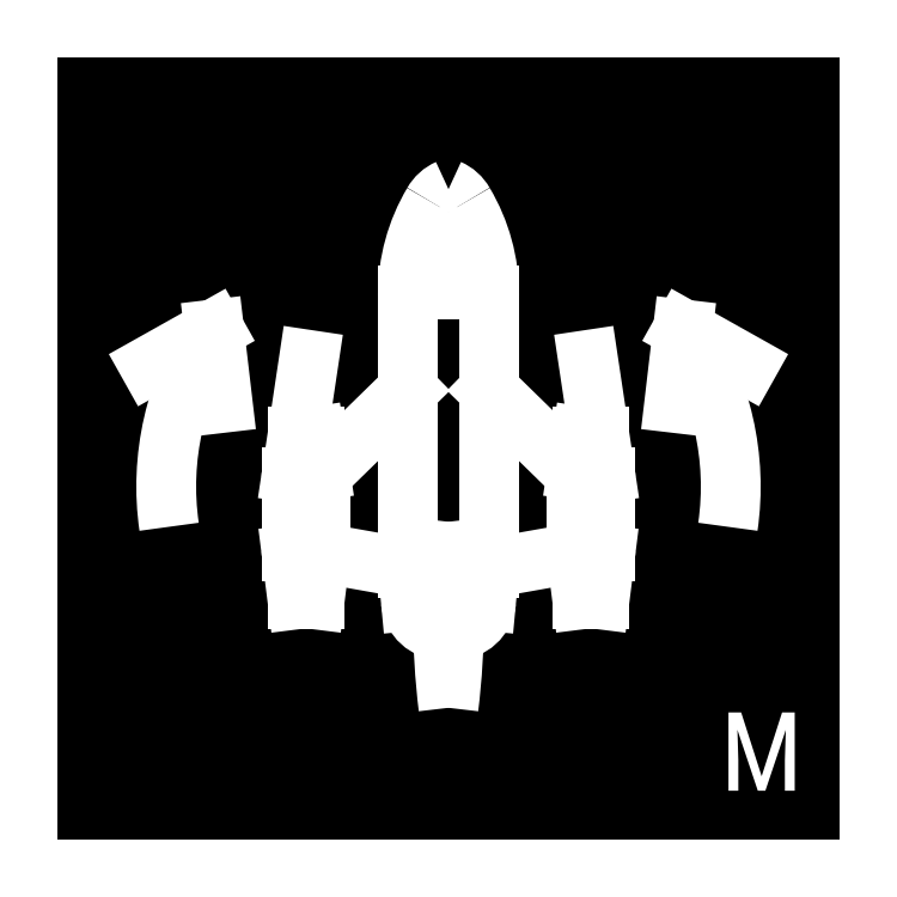
<metadata>
{"format":"dxf","ext":"dxf","renderer":"ezdxf+matplotlib","layout":"modelspace","background":"white","min_lineweight":24,"dpi":150}
</metadata>
<code>
0
SECTION
2
ENTITIES
0
HATCH
8
0
10
0
20
0
30
0
210
0
220
0
230
1
2
SOLID
70
1
71
0
91
1
92
1
93
4
72
1
10
-10
20
0
11
-10
21
10
72
1
10
-10
20
10
11
0
21
10
72
1
10
0
20
10
11
0
21
0
72
1
10
0
20
0
11
-10
21
0
97
0
75
0
76
1
98
0
0
MTEXT
8
0
10
-1
20
1
30
0
40
1
41
0
71
5
72
1
1
M
7
textstyle0
50
0
73
2
44
1
0
LINE
8
0
10
-5.52
20
6.957
30
0
11
-5.52
21
5.747
31
0
0
LINE
8
0
10
-4.48
20
6.957
30
0
11
-4.48
21
5.747
31
0
0
LINE
8
0
10
-5.52
20
5.747
30
0
11
-6.633
21
4.658
31
0
0
LINE
8
0
10
-4.48
20
5.747
30
0
11
-3.367
21
4.658
31
0
0
LINE
8
0
10
-6.643
20
4.718
30
0
11
-6.708
21
5.153
31
0
0
LINE
8
0
10
-3.357
20
4.718
30
0
11
-3.292
21
5.153
31
0
0
LINE
8
0
10
-6.708
20
5.153
30
0
11
-6.93
21
5.153
31
0
0
LINE
8
0
10
-3.292
20
5.153
30
0
11
-3.07
21
5.153
31
0
0
LINE
8
0
10
-6.784
20
6.132
30
0
11
-7
21
4.688
31
0
0
LINE
8
0
10
-3.216
20
6.132
30
0
11
-3
21
4.688
31
0
0
LINE
8
0
10
-7.005
20
4.627
30
0
11
-7.005
21
3.693
31
0
0
LINE
8
0
10
-2.995
20
4.627
30
0
11
-2.995
21
3.693
31
0
0
LINE
8
0
10
-7.002
20
3.642
30
0
11
-6.93
21
3.074
31
0
0
LINE
8
0
10
-2.998
20
3.642
30
0
11
-3.07
21
3.074
31
0
0
LINE
8
0
10
-6.93
20
3.074
30
0
11
-6.708
21
3.074
31
0
0
LINE
8
0
10
-3.07
20
3.074
30
0
11
-3.292
21
3.074
31
0
0
LINE
8
0
10
-6.708
20
3.074
30
0
11
-6.64
21
3.617
31
0
0
LINE
8
0
10
-3.292
20
3.074
30
0
11
-3.36
21
3.617
31
0
0
LINE
8
0
10
-6.633
20
3.719
30
0
11
-6.633
21
4.596
31
0
0
LINE
8
0
10
-3.367
20
3.719
30
0
11
-3.367
21
4.596
31
0
0
LINE
8
0
10
-6.633
20
3.668
30
0
11
-5.52
21
3.47
31
0
0
LINE
8
0
10
-3.367
20
3.668
30
0
11
-4.48
21
3.47
31
0
0
LINE
8
0
10
-5.52
20
3.47
30
0
11
-5.481
21
3.052
31
0
0
LINE
8
0
10
-4.48
20
3.47
30
0
11
-4.519
21
3.052
31
0
0
LINE
8
0
10
-5.181
20
7.556
30
0
11
-5.209
21
7.406
31
0
0
LINE
8
0
10
-4.819
20
7.556
30
0
11
-4.791
21
7.406
31
0
0
LINE
8
0
10
-5.223
20
7.254
30
0
11
-5.223
21
7.116
31
0
0
LINE
8
0
10
-4.777
20
7.254
30
0
11
-4.777
21
7.116
31
0
0
LINE
8
0
10
-5.14
20
7.034
30
0
11
-5
21
7.034
31
0
0
LINE
8
0
10
-4.86
20
7.034
30
0
11
-5
21
7.034
31
0
0
LINE
8
0
10
-5.52
20
5.747
30
0
11
-5.52
21
3.47
31
0
0
LINE
8
0
10
-4.48
20
5.747
30
0
11
-4.48
21
3.47
31
0
0
ARC
8
0
10
-3.219
20
6.96
30
0
40
2.3
50
149.3
51
180.1
0
ARC
8
0
10
-6.781
20
6.96
30
0
40
2.3
50
359.9
51
30.72
0
ARC
8
0
10
-4.837
20
7.933
30
0
40
0.4125
50
113.2
51
150.6
0
ARC
8
0
10
-5.163
20
7.933
30
0
40
0.4125
50
29.36
51
66.79
0
ARC
8
0
10
-4.775
20
7.48
30
0
40
0.4125
50
123
51
169.4
0
ARC
8
0
10
-5.225
20
7.48
30
0
40
0.4125
50
10.62
51
56.96
0
ARC
8
0
10
-5.14
20
7.116
30
0
40
0.0825
50
180
51
270
0
ARC
8
0
10
-4.86
20
7.116
30
0
40
0.0825
50
270
51
360
0
ARC
8
0
10
-4.398
20
7.254
30
0
40
0.825
50
169.4
51
180
0
ARC
8
0
10
-5.602
20
7.254
30
0
40
0.825
50
360
51
10.62
0
ARC
8
0
10
-7.458
20
3.719
30
0
40
0.825
50
352.9
51
0
0
ARC
8
0
10
-2.542
20
3.719
30
0
40
0.825
50
180
51
187.1
0
ARC
8
0
10
-7.458
20
4.596
30
0
40
0.825
50
0
51
8.531
0
ARC
8
0
10
-2.542
20
4.596
30
0
40
0.825
50
171.5
51
180
0
ARC
8
0
10
-5.07
20
3.09
30
0
40
0.4125
50
185.4
51
270
0
ARC
8
0
10
-4.93
20
3.09
30
0
40
0.4125
50
270
51
354.6
0
ARC
8
0
10
-6.592
20
4.627
30
0
40
0.4125
50
171.5
51
180
0
ARC
8
0
10
-3.408
20
4.627
30
0
40
0.4125
50
360
51
8.531
0
ARC
8
0
10
-6.592
20
3.693
30
0
40
0.4125
50
180
51
187.1
0
ARC
8
0
10
-3.408
20
3.693
30
0
40
0.4125
50
352.9
51
360
0
ARC
8
0
10
4.785
20
2.876
30
0
40
9.857
50
173.1
51
186.9
0
ARC
8
0
10
-14.79
20
2.876
30
0
40
9.857
50
353.1
51
6.922
0
ARC
8
0
10
-5
20
4.513
30
0
40
3.606
50
351.8
51
33.85
0
ARC
8
0
10
-5
20
4.513
30
0
40
3.606
50
146.1
51
188.2
0
LINE
8
0
10
-7.994
20
6.522
30
0
11
-8.819
21
6.059
31
0
0
LINE
8
0
10
-7.994
20
6.522
30
0
11
-7.884
21
5.582
31
0
0
LINE
8
0
10
-2.006
20
6.522
30
0
11
-1.181
21
6.059
31
0
0
LINE
8
0
10
-2.006
20
6.522
30
0
11
-2.116
21
5.582
31
0
0
ENDSEC
0
EOF

</code>
